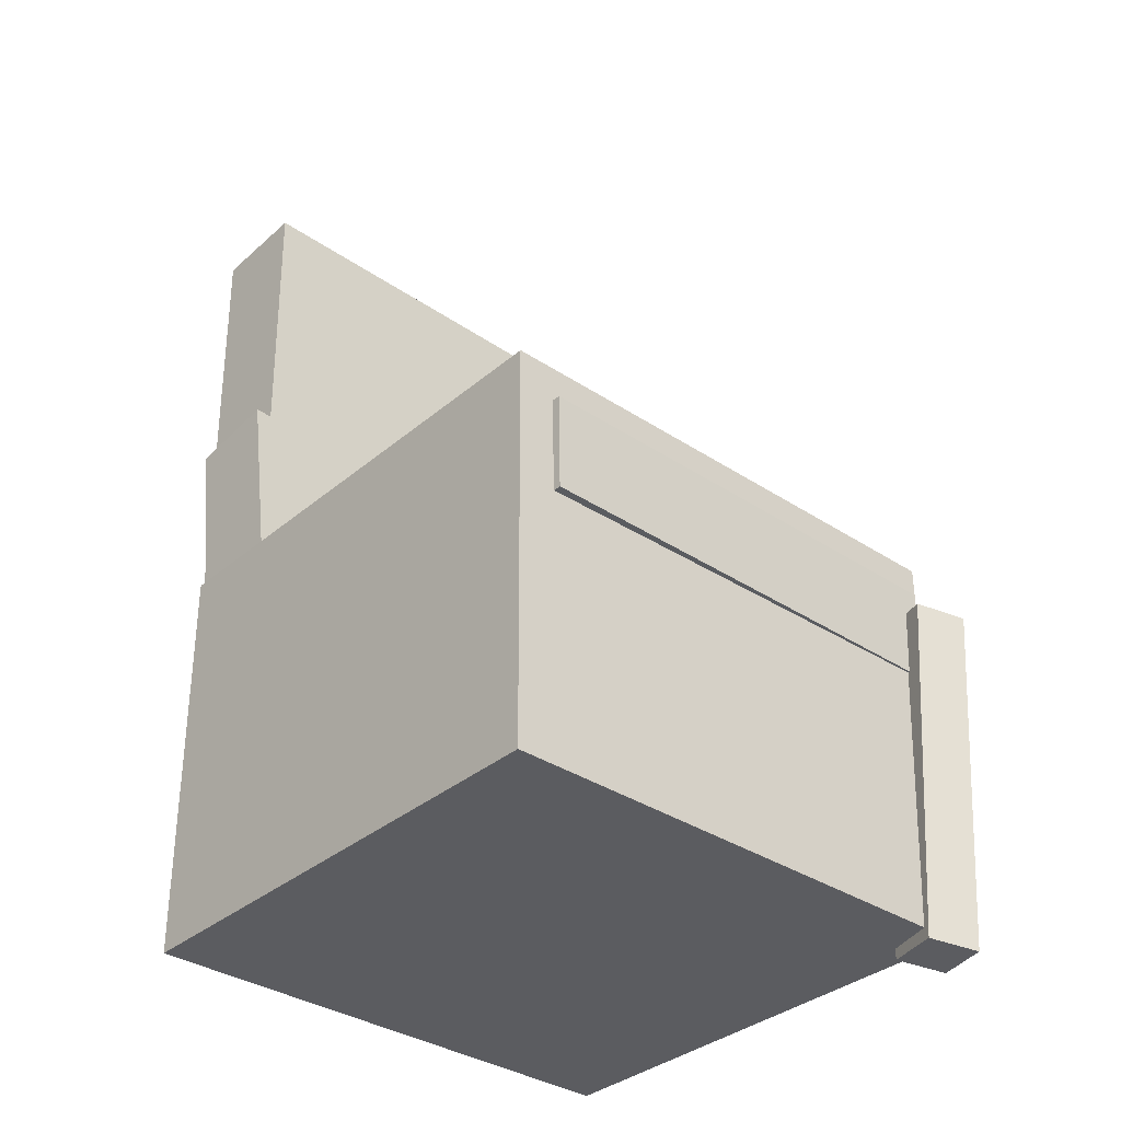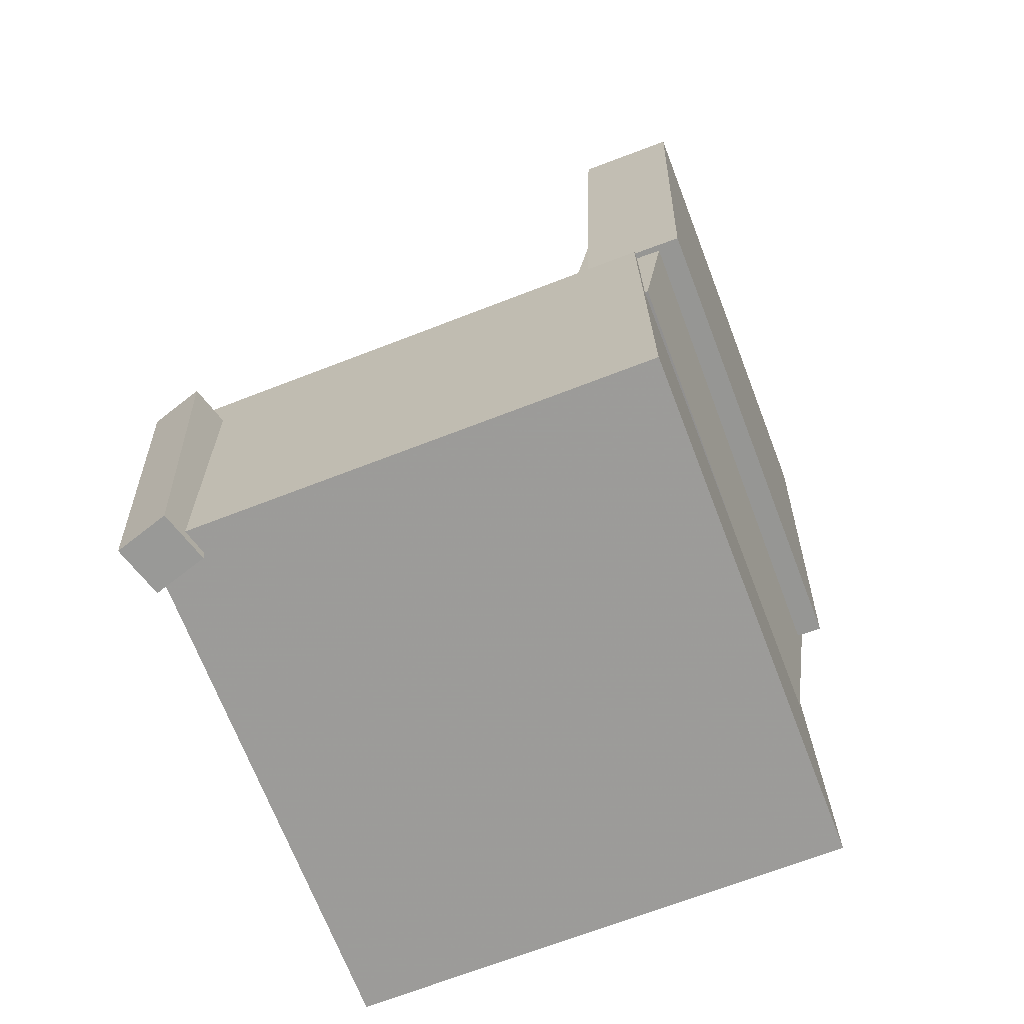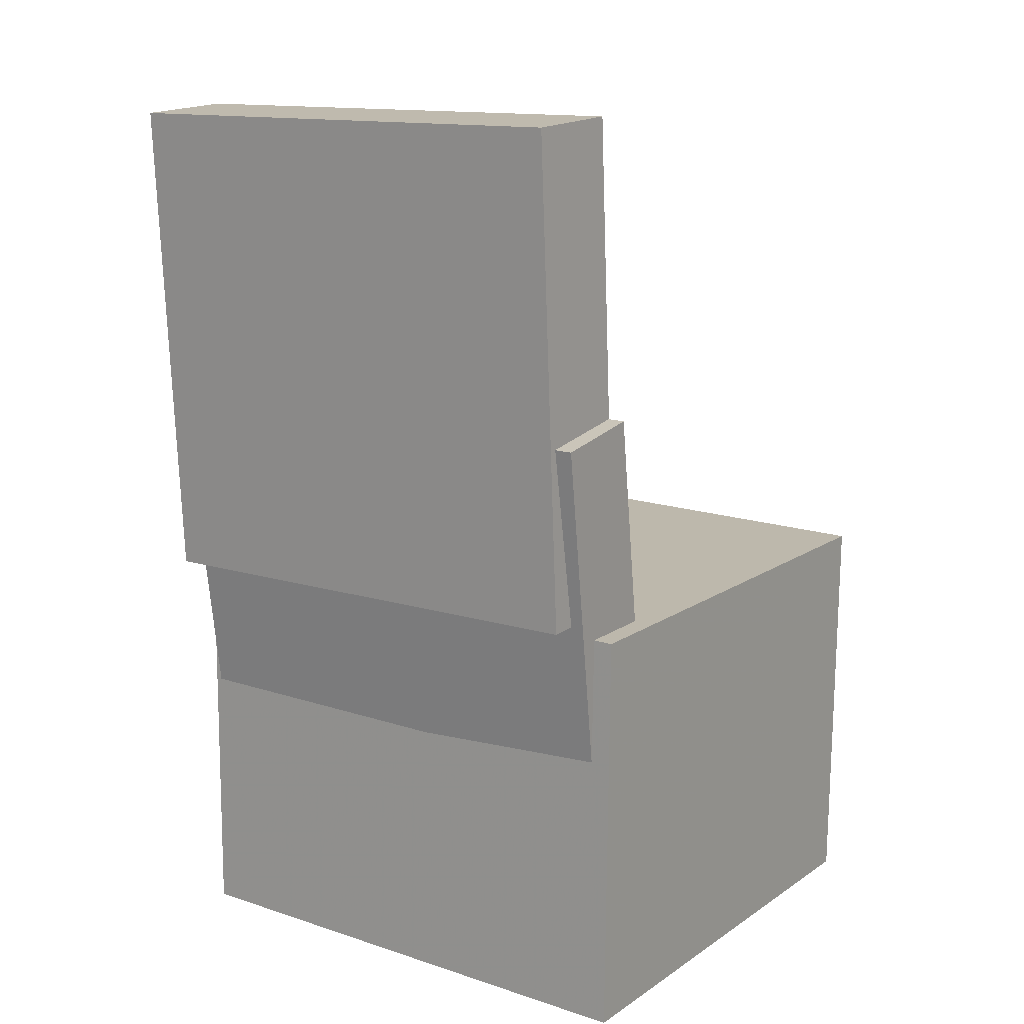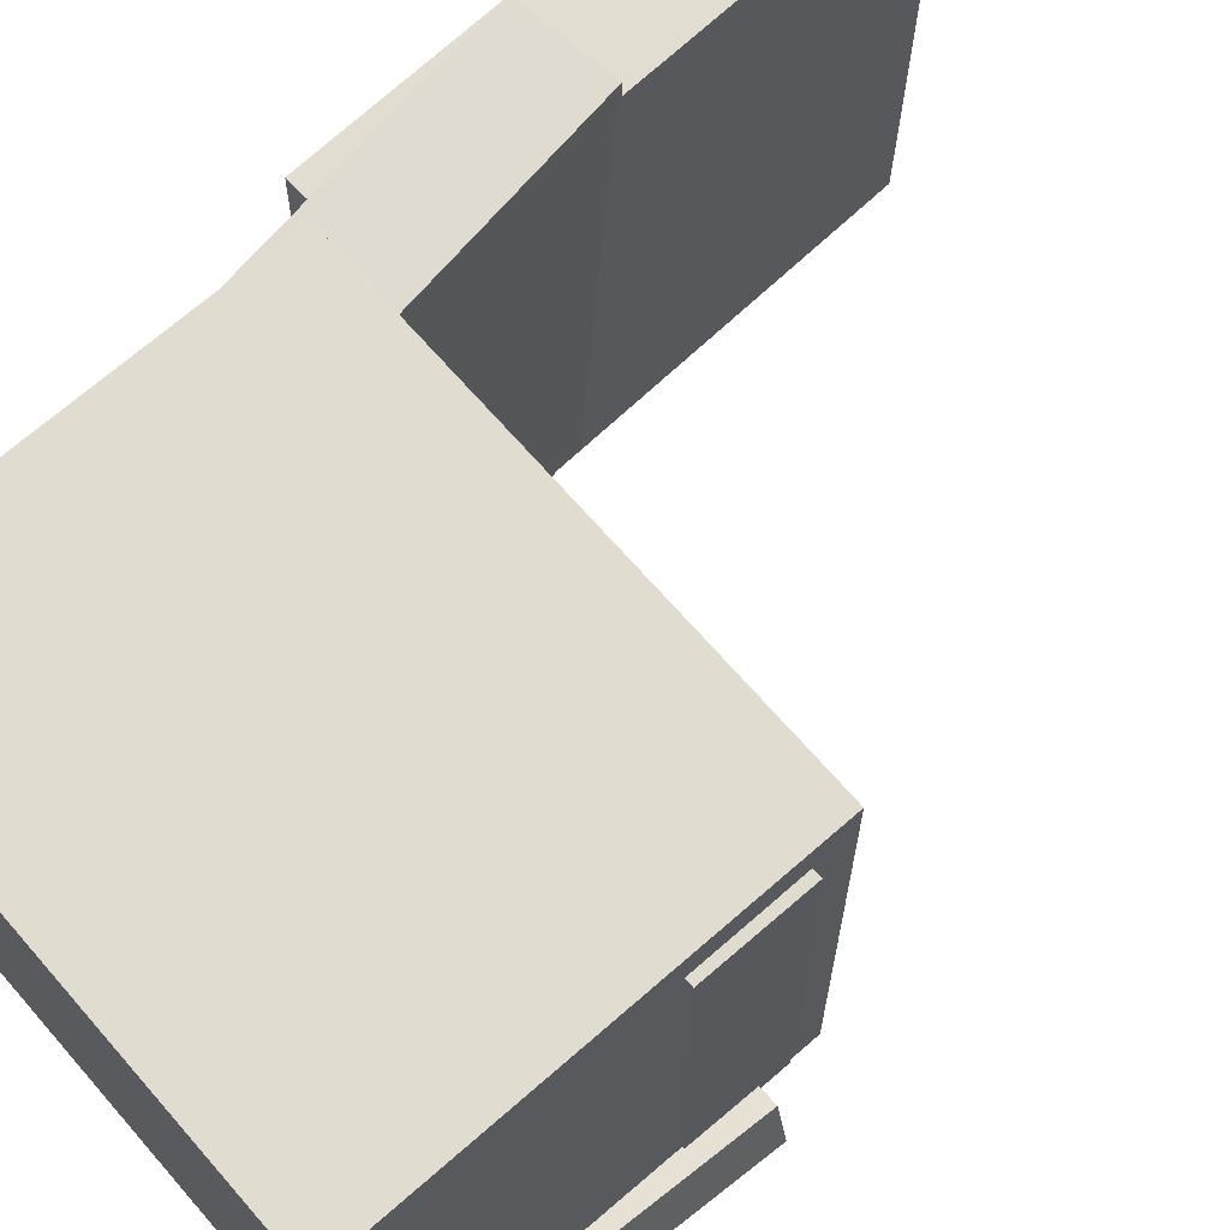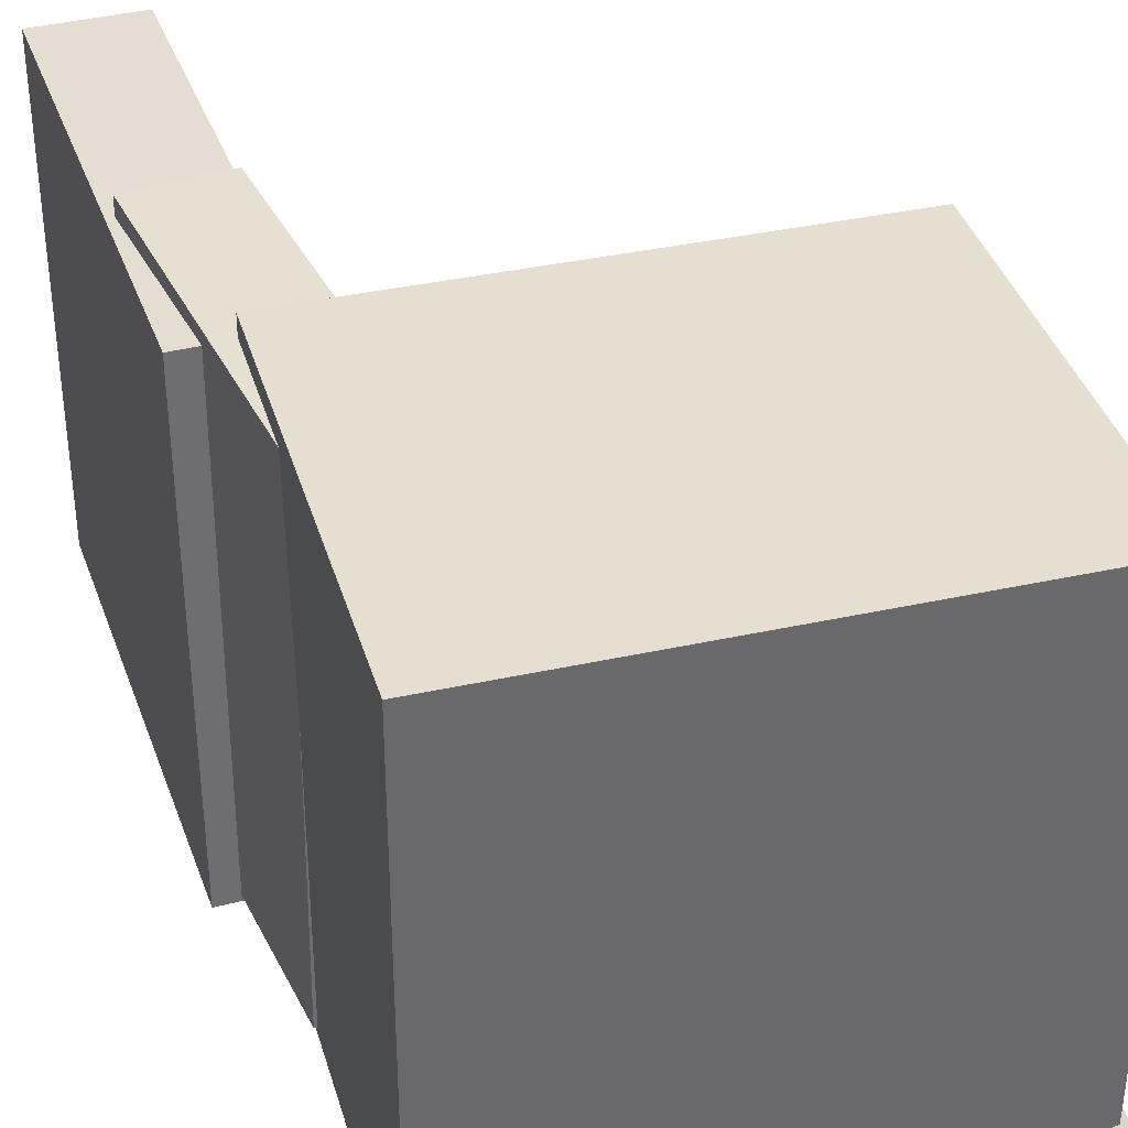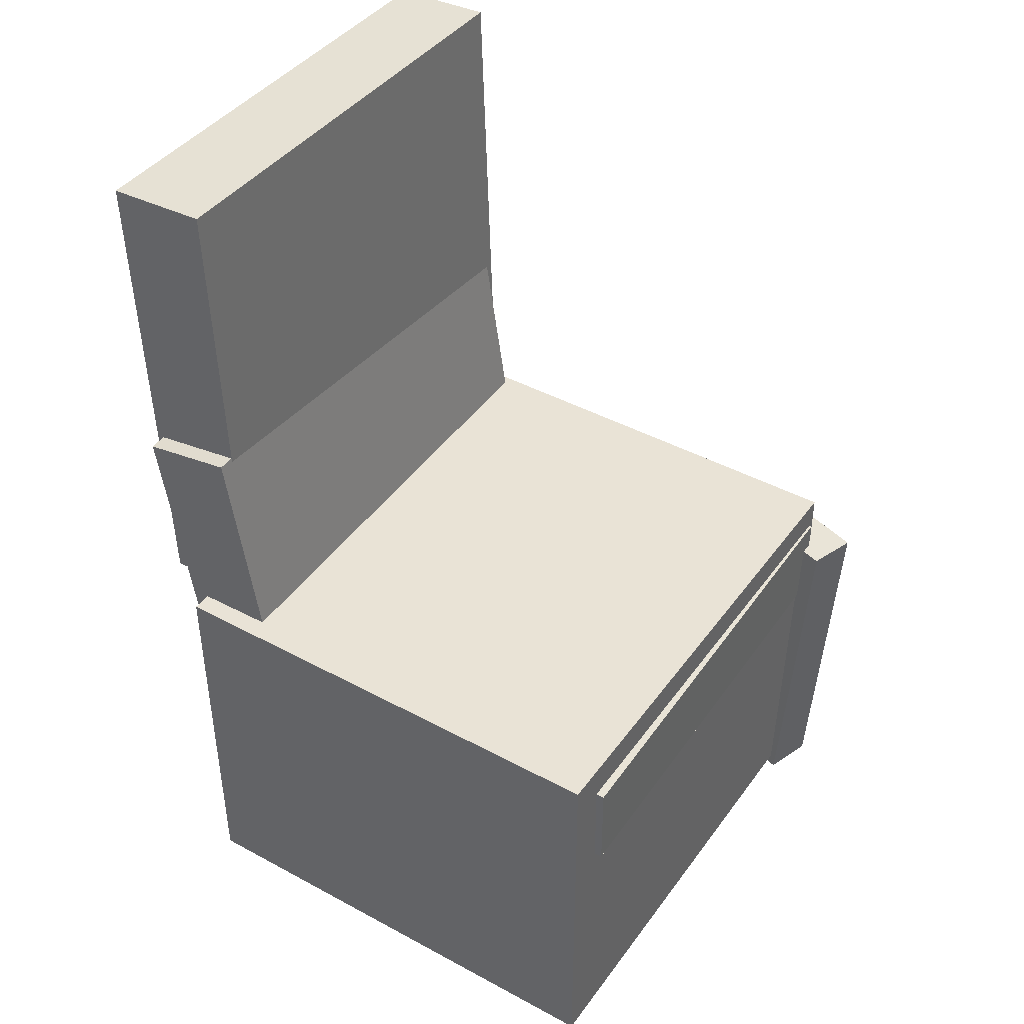
<metadata>
{"format":"obj","ext":"obj","renderer":"f3d","projection":"perspective","resolution":1024,"background":"white","views":[{"elev":-35.1,"azim":48.2,"up":"+Y"},{"elev":-69.5,"azim":-158.9,"up":"+Y"},{"elev":14.5,"azim":-54.8,"up":"+Y"},{"elev":69.0,"azim":48.8,"up":"+Z"},{"elev":37.0,"azim":-16.0,"up":"+Z"},{"elev":42.0,"azim":33.0,"up":"+Y"}]}
</metadata>
<code>
v -0.2192 0.3234 -0.1607
v -0.2246 0.3277 0.1762
v -0.1683 0.3257 -0.1599
v -0.1737 0.3299 0.1769
v -0.2087 0.0869 -0.1575
v -0.2141 0.09117 0.1793
v -0.1577 0.08919 -0.1567
v -0.1631 0.09346 0.1801
f 1.0 7.0 5.0
f 1.0 3.0 7.0
f 1.0 4.0 3.0
f 1.0 2.0 4.0
f 3.0 8.0 7.0
f 3.0 4.0 8.0
f 5.0 7.0 8.0
f 5.0 8.0 6.0
f 1.0 5.0 6.0
f 1.0 6.0 2.0
f 2.0 6.0 8.0
f 2.0 8.0 4.0
v -0.05333 -0.138 -0.192
v -0.0488 -0.1452 0.1864
v -0.05274 -0.06028 -0.1906
v -0.0482 -0.06754 0.1879
v 0.2018 -0.1399 -0.1951
v 0.2064 -0.1471 0.1833
v 0.2024 -0.06217 -0.1936
v 0.207 -0.06943 0.1848
f 9.0 15.0 13.0
f 9.0 11.0 15.0
f 9.0 12.0 11.0
f 9.0 10.0 12.0
f 11.0 16.0 15.0
f 11.0 12.0 16.0
f 13.0 15.0 16.0
f 13.0 16.0 14.0
f 9.0 13.0 14.0
f 9.0 14.0 10.0
f 10.0 14.0 16.0
f 10.0 16.0 12.0
v -0.1647 0.353 -0.2005
v -0.1646 0.3575 0.1846
v -0.1487 -0.0286 -0.1961
v -0.1485 -0.02408 0.1891
v -0.2449 0.3496 -0.2005
v -0.2448 0.3541 0.1847
v -0.2288 -0.03198 -0.196
v -0.2287 -0.02746 0.1892
f 17.0 23.0 21.0
f 17.0 19.0 23.0
f 17.0 20.0 19.0
f 17.0 18.0 20.0
f 19.0 24.0 23.0
f 19.0 20.0 24.0
f 21.0 23.0 24.0
f 21.0 24.0 22.0
f 17.0 21.0 22.0
f 17.0 22.0 18.0
f 18.0 22.0 24.0
f 18.0 24.0 20.0
v 0.1751 -0.37 -0.2213
v 0.1886 -0.08683 -0.2315
v 0.2167 -0.3715 -0.2089
v 0.2301 -0.08835 -0.2191
v 0.1631 -0.368 -0.1808
v 0.1765 -0.0848 -0.191
v 0.2047 -0.3695 -0.1684
v 0.2181 -0.08633 -0.1786
f 25.0 31.0 29.0
f 25.0 27.0 31.0
f 25.0 28.0 27.0
f 25.0 26.0 28.0
f 27.0 32.0 31.0
f 27.0 28.0 32.0
f 29.0 31.0 32.0
f 29.0 32.0 30.0
f 25.0 29.0 30.0
f 25.0 30.0 26.0
f 26.0 30.0 32.0
f 26.0 32.0 28.0
v -0.2329 0.1208 -0.1894
v -0.2288 0.1164 0.2014
v -0.1592 0.1315 -0.19
v -0.1551 0.1271 0.2008
v -0.1937 -0.1482 -0.1928
v -0.1896 -0.1525 0.198
v -0.12 -0.1374 -0.1934
v -0.1159 -0.1418 0.1974
f 33.0 39.0 37.0
f 33.0 35.0 39.0
f 33.0 36.0 35.0
f 33.0 34.0 36.0
f 35.0 40.0 39.0
f 35.0 36.0 40.0
f 37.0 39.0 40.0
f 37.0 40.0 38.0
f 33.0 37.0 38.0
f 33.0 38.0 34.0
f 34.0 38.0 40.0
f 34.0 40.0 36.0
v -0.1912 -0.03995 0.215
v -0.1916 -0.3616 0.2126
v 0.2003 -0.04044 0.2151
v 0.1999 -0.3621 0.2126
v -0.1911 -0.03681 -0.1991
v -0.1915 -0.3584 -0.2015
v 0.2004 -0.0373 -0.1991
v 0.2 -0.3589 -0.2015
f 41.0 47.0 45.0
f 41.0 43.0 47.0
f 41.0 44.0 43.0
f 41.0 42.0 44.0
f 43.0 48.0 47.0
f 43.0 44.0 48.0
f 45.0 47.0 48.0
f 45.0 48.0 46.0
f 41.0 45.0 46.0
f 41.0 46.0 42.0
f 42.0 46.0 48.0
f 42.0 48.0 44.0

</code>
